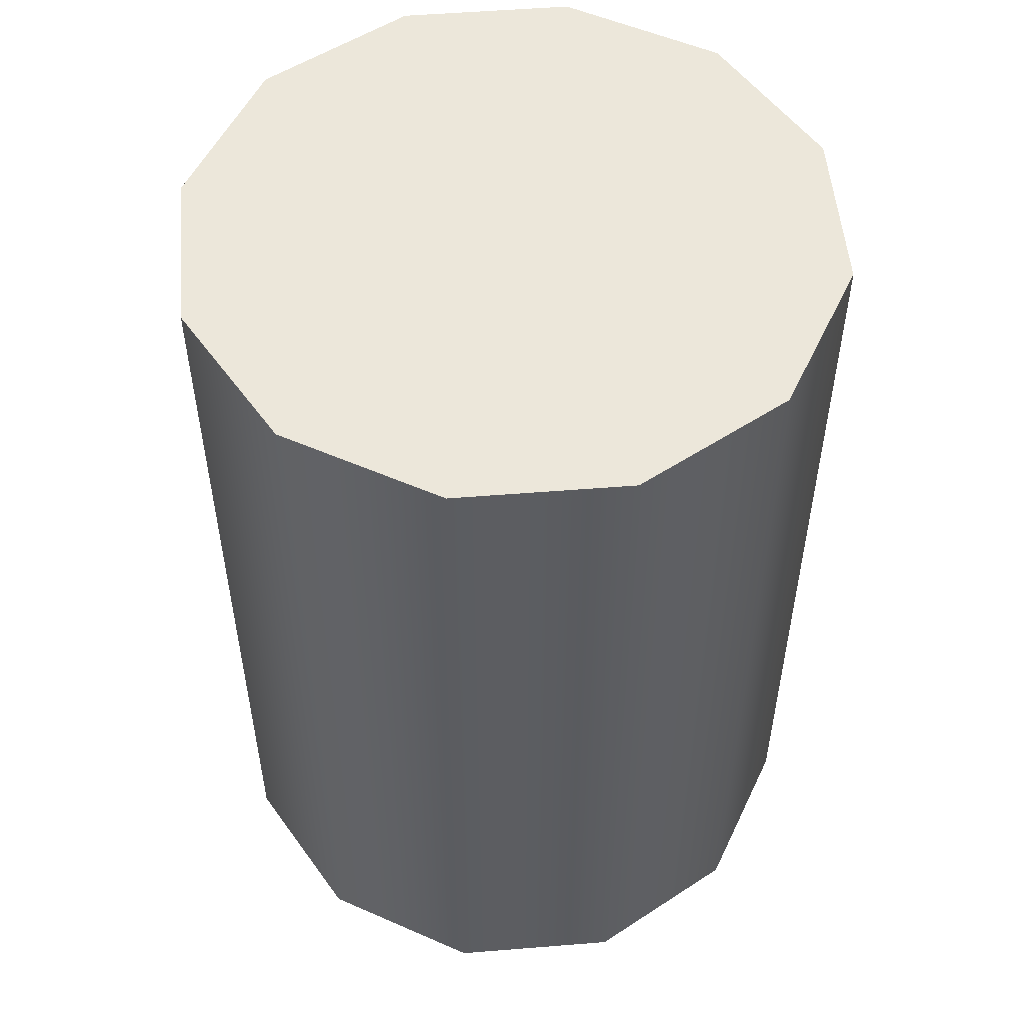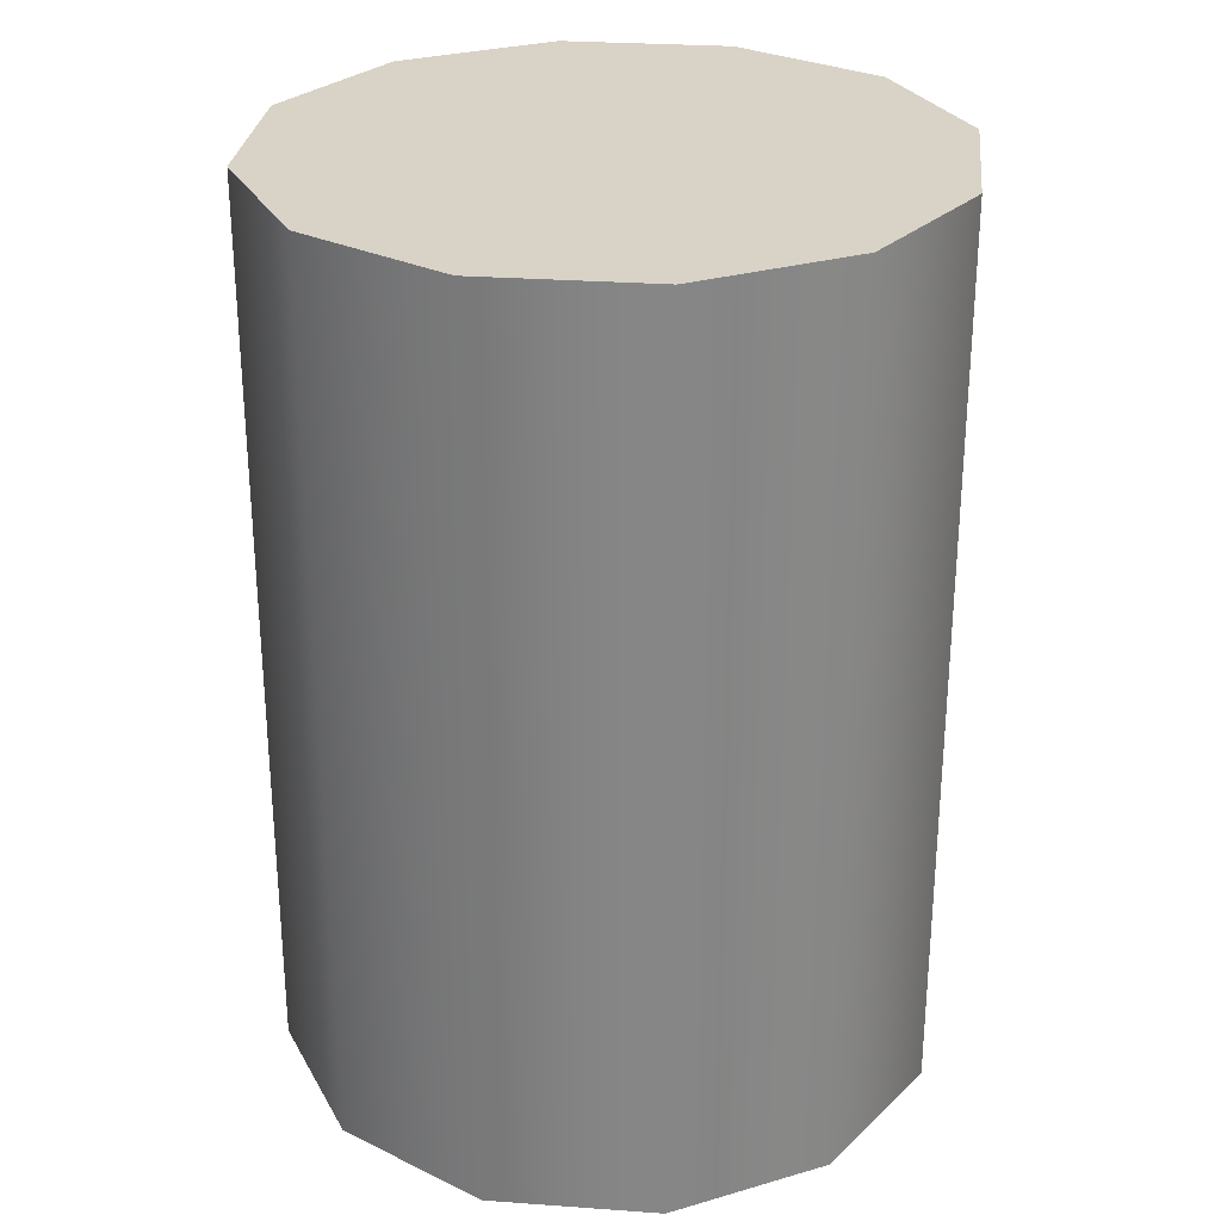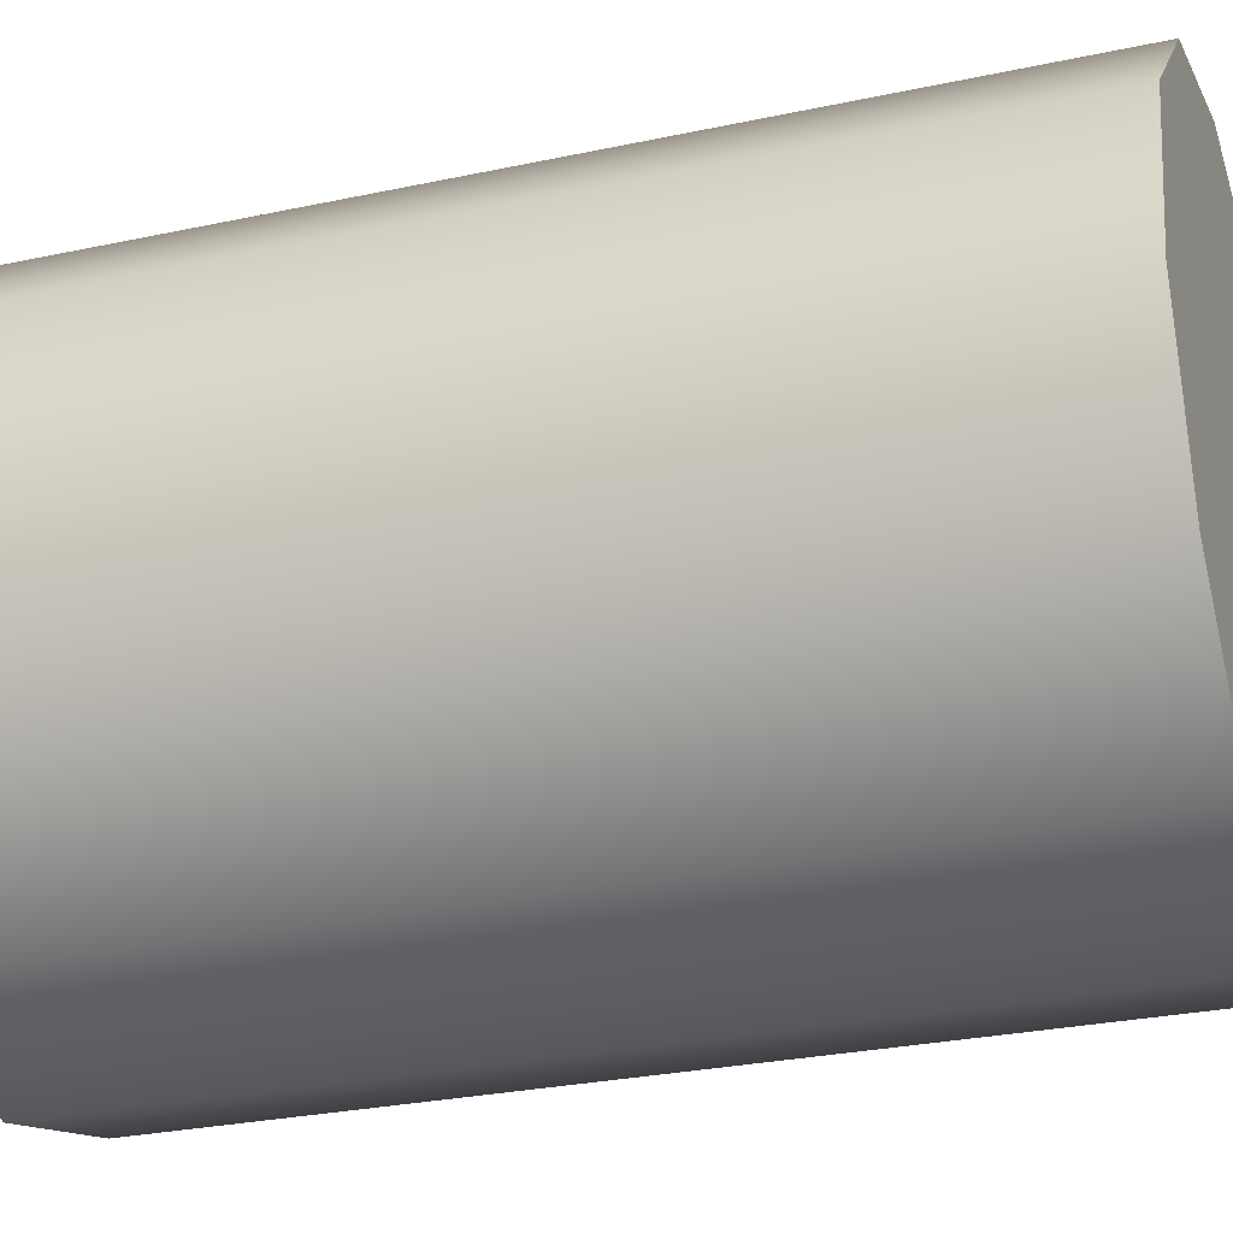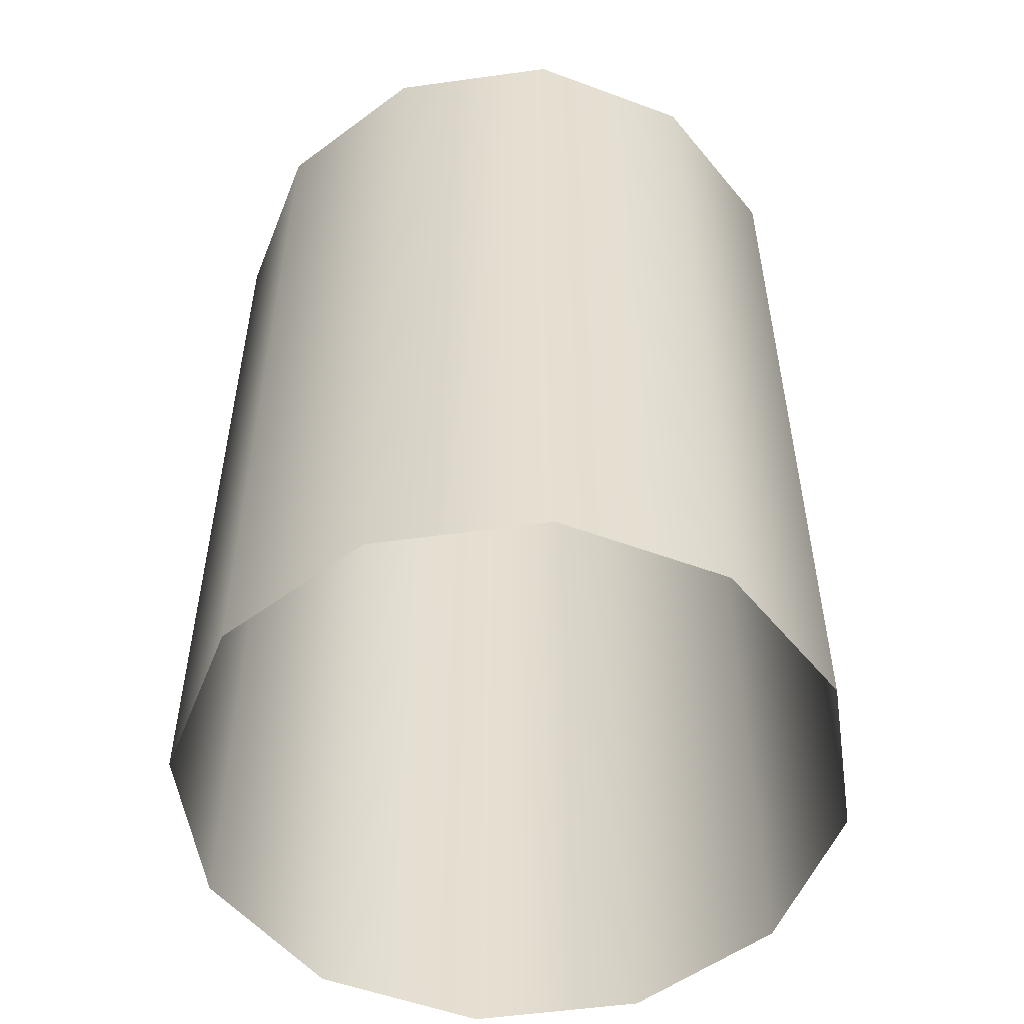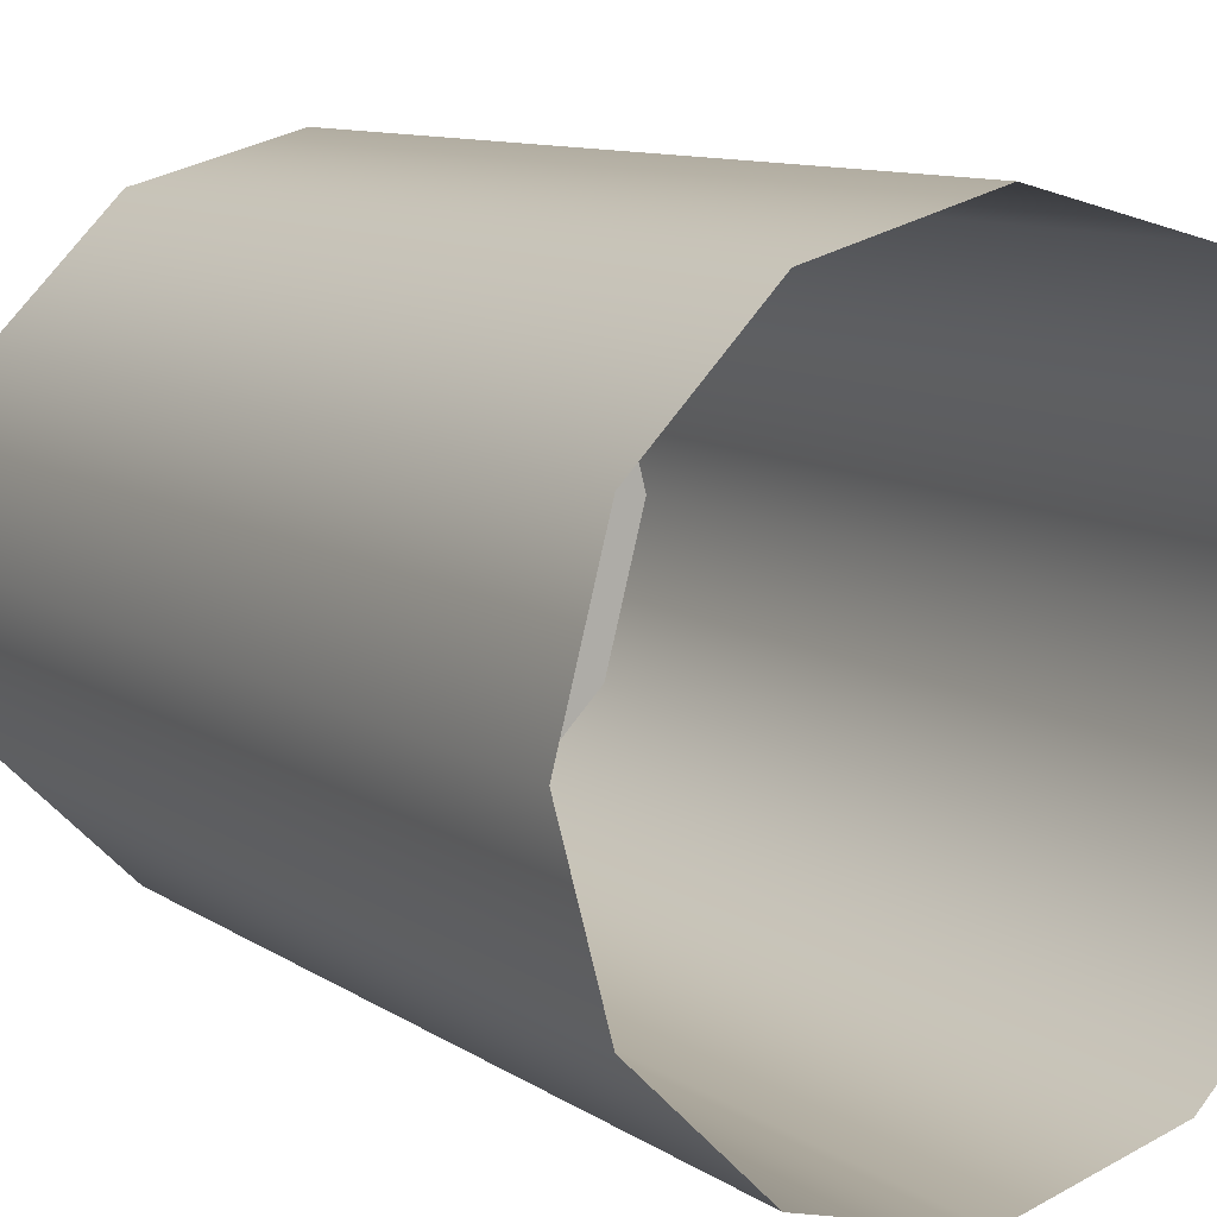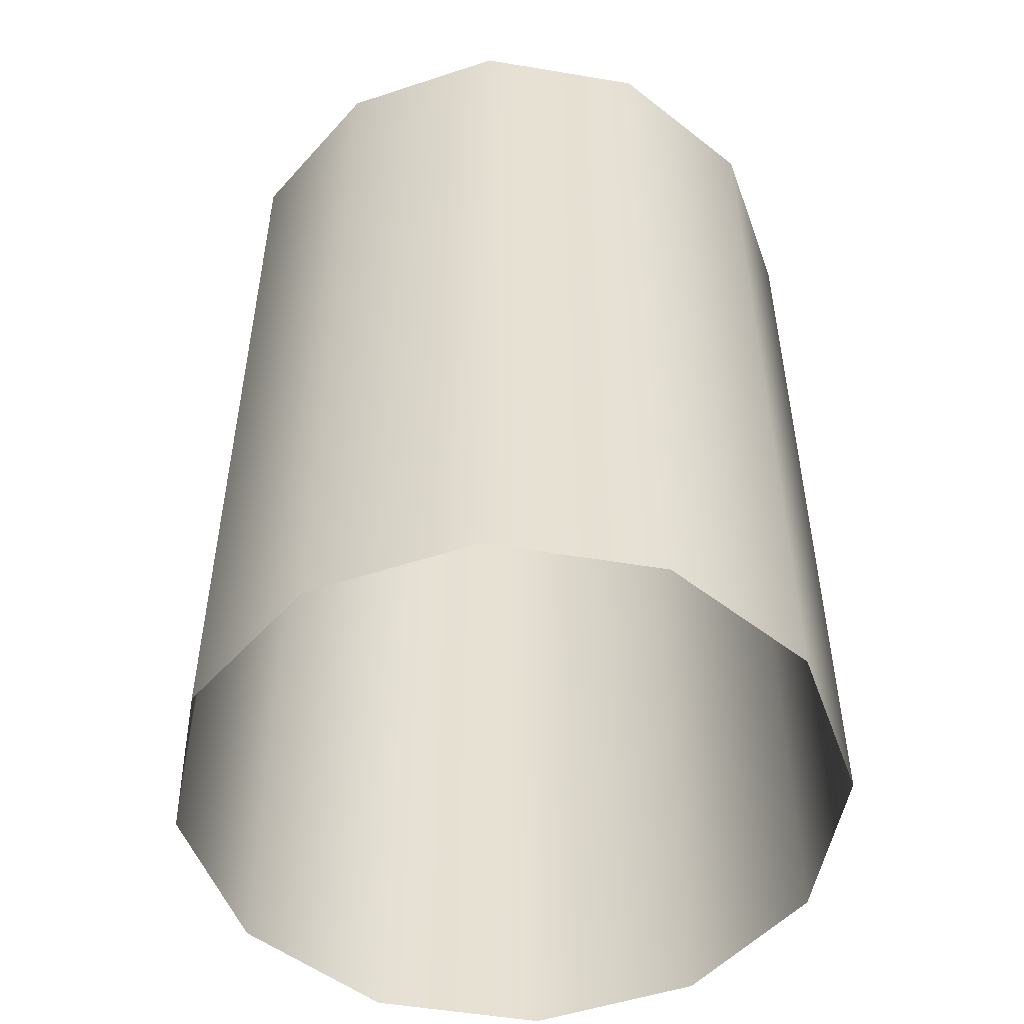
<metadata>
{"format":"obj","ext":"obj","renderer":"f3d","projection":"perspective","resolution":1024,"background":"white","views":[{"elev":53.3,"azim":100.1,"up":"+Z"},{"elev":28.2,"azim":171.2,"up":"+Z"},{"elev":-28.1,"azim":-71.9,"up":"+Y"},{"elev":-53.4,"azim":23.4,"up":"+Z"},{"elev":10.3,"azim":147.5,"up":"+Y"},{"elev":-51.4,"azim":-25.3,"up":"+Z"}]}
</metadata>
<code>
v 0.3688 0.2129 -0.5538
v 0.2129 0.3688 -0.5538
v 0 0.4258 -0.5538
v -0.2129 0.3688 -0.5538
v -0.3688 0.2129 -0.5538
v -0.4259 0 -0.5538
v -0.3688 -0.2129 -0.5538
v -0.2129 -0.3688 -0.5538
v 0 -0.4258 -0.5538
v 0.2129 -0.3688 -0.5538
v 0.3688 -0.2129 -0.5538
v 0.4259 0 -0.5538
v 0.3688 0.2129 0.6223
v 0.2129 0.3688 0.6223
v 0 0.4258 0.6223
v -0.2129 0.3688 0.6223
v -0.3688 0.2129 0.6223
v -0.4259 0 0.6223
v -0.3688 -0.2129 0.6223
v -0.2129 -0.3688 0.6223
v 0 -0.4258 0.6223
v 0.2129 -0.3688 0.6223
v 0.3688 -0.2129 0.6223
v 0.4259 0 0.6223
v 0 0 0.6223
f 1 2 14 13
f 2 3 15 14
f 3 4 16 15
f 4 5 17 16
f 5 6 18 17
f 6 7 19 18
f 7 8 20 19
f 8 9 21 20
f 9 10 22 21
f 10 11 23 22
f 11 12 24 23
f 12 1 13 24
f 13 14 25
f 14 15 25
f 15 16 25
f 16 17 25
f 17 18 25
f 18 19 25
f 19 20 25
f 20 21 25
f 21 22 25
f 22 23 25
f 23 24 25
f 24 13 25

</code>
